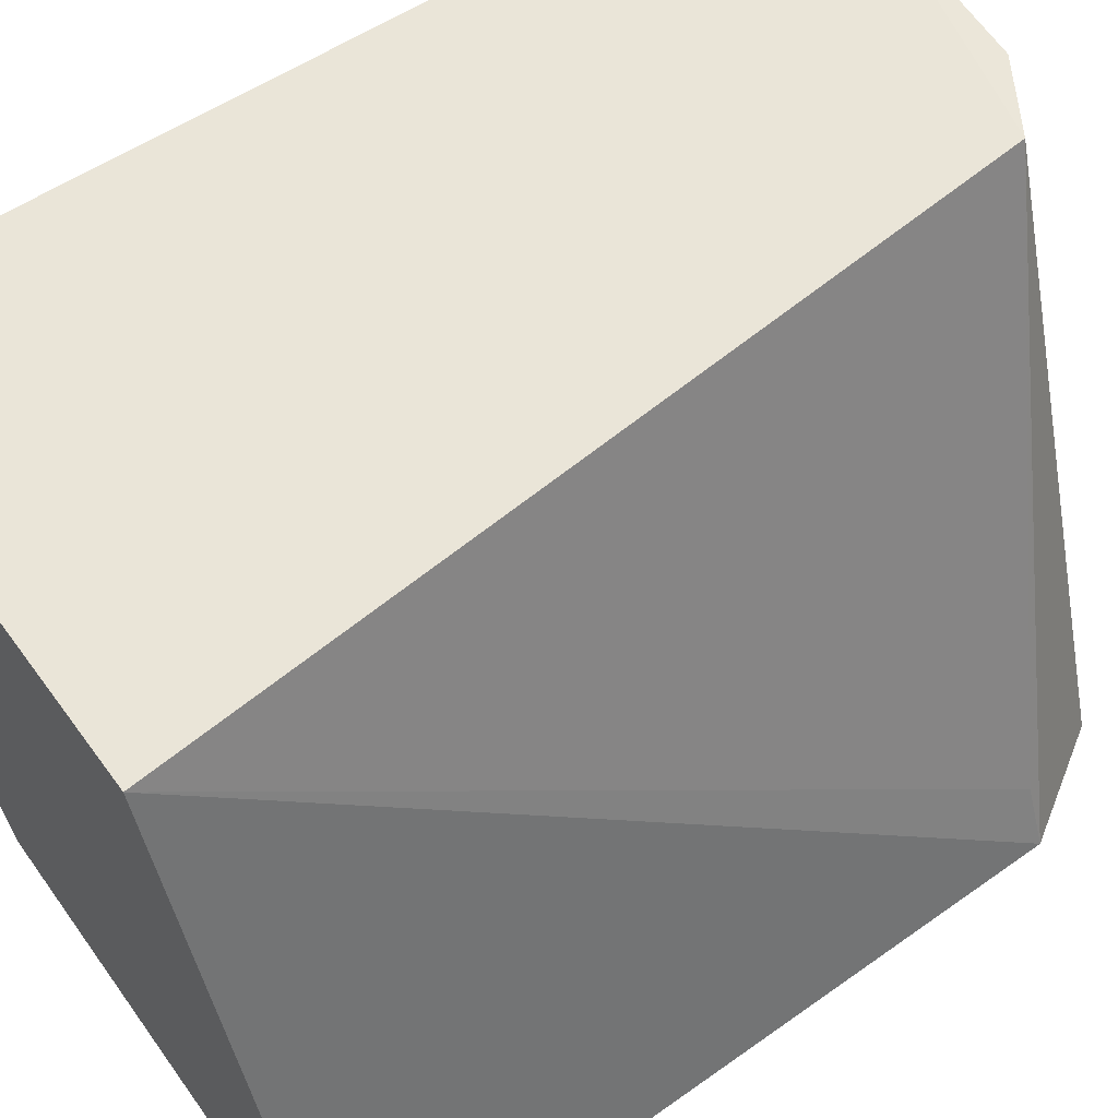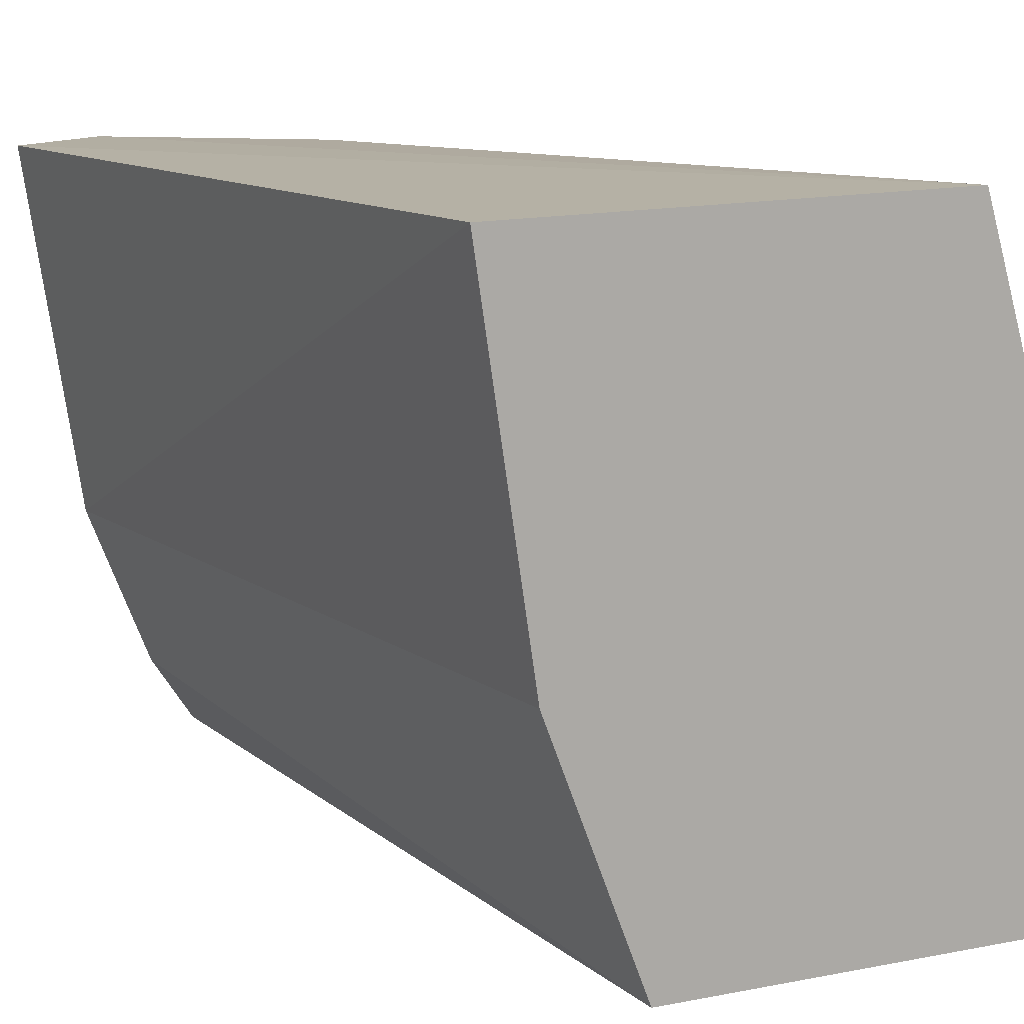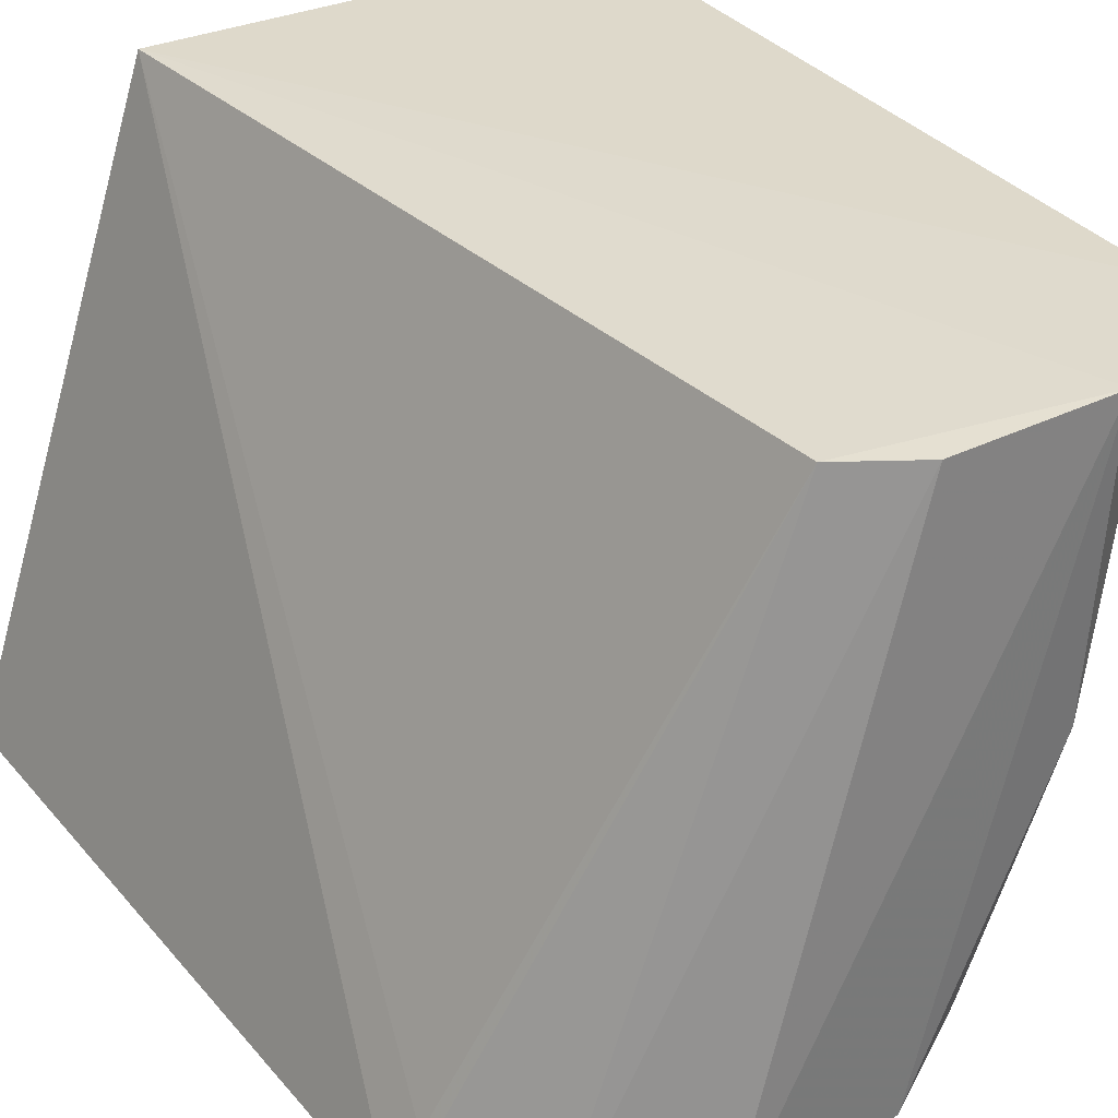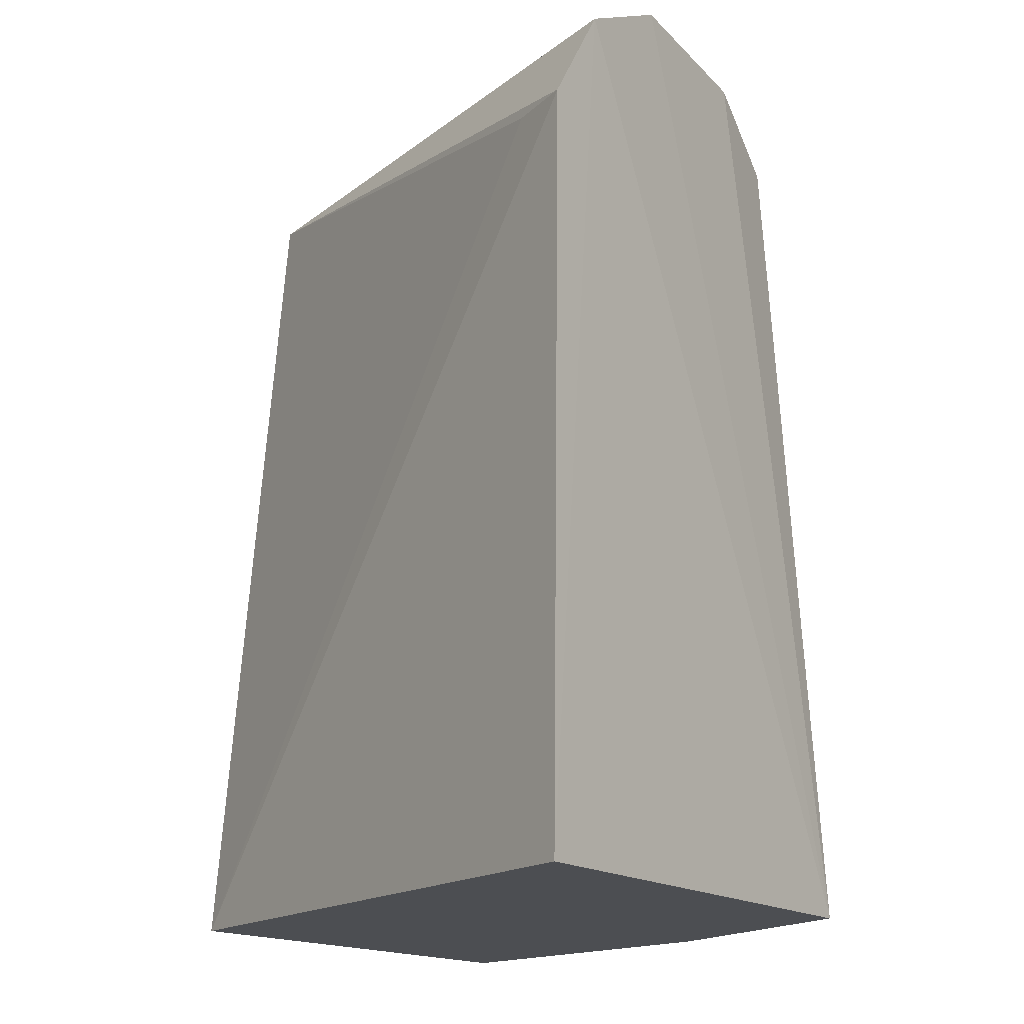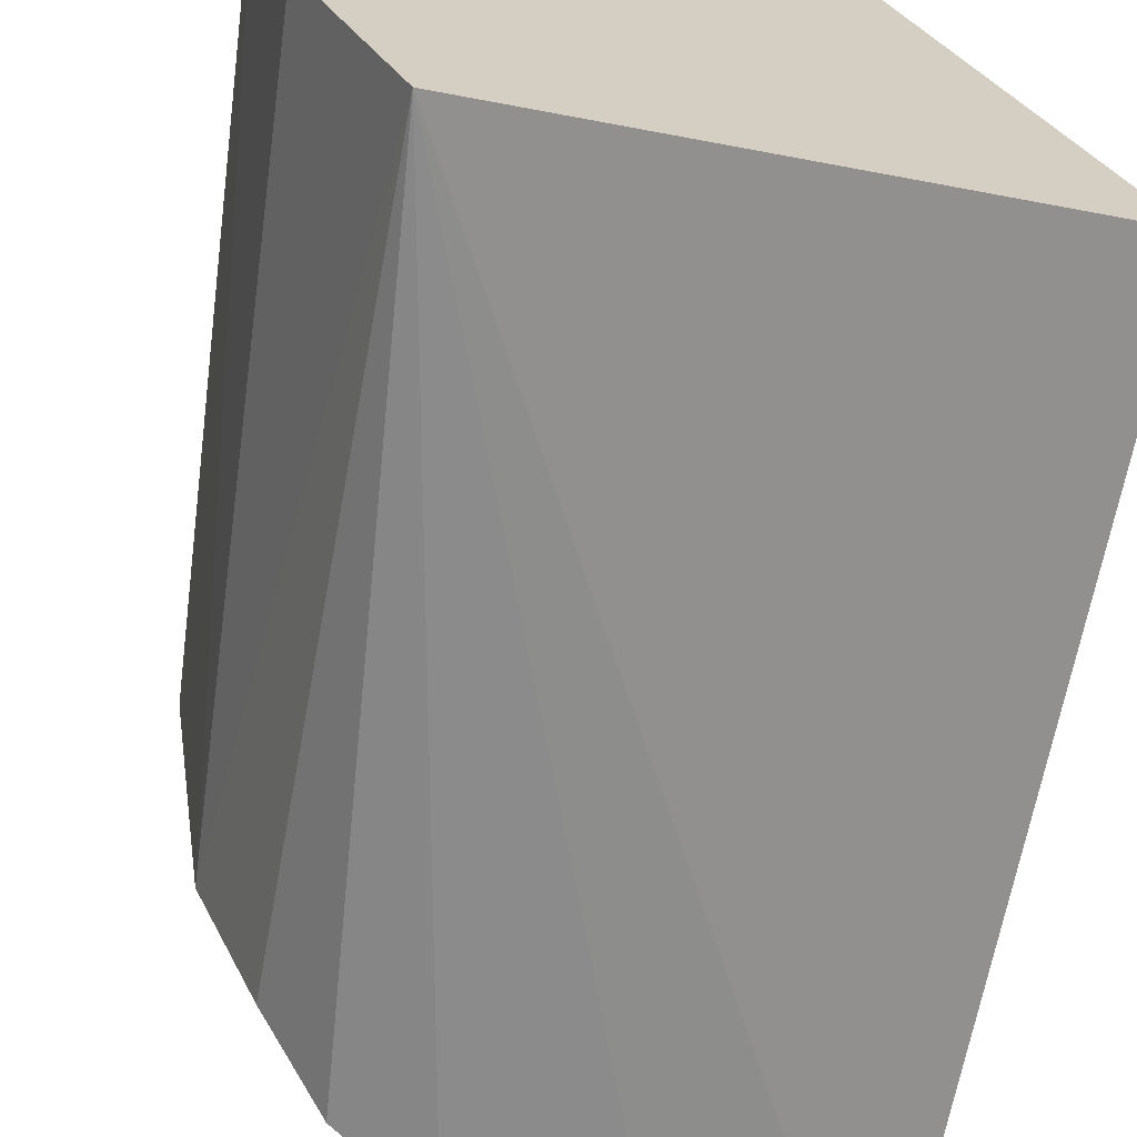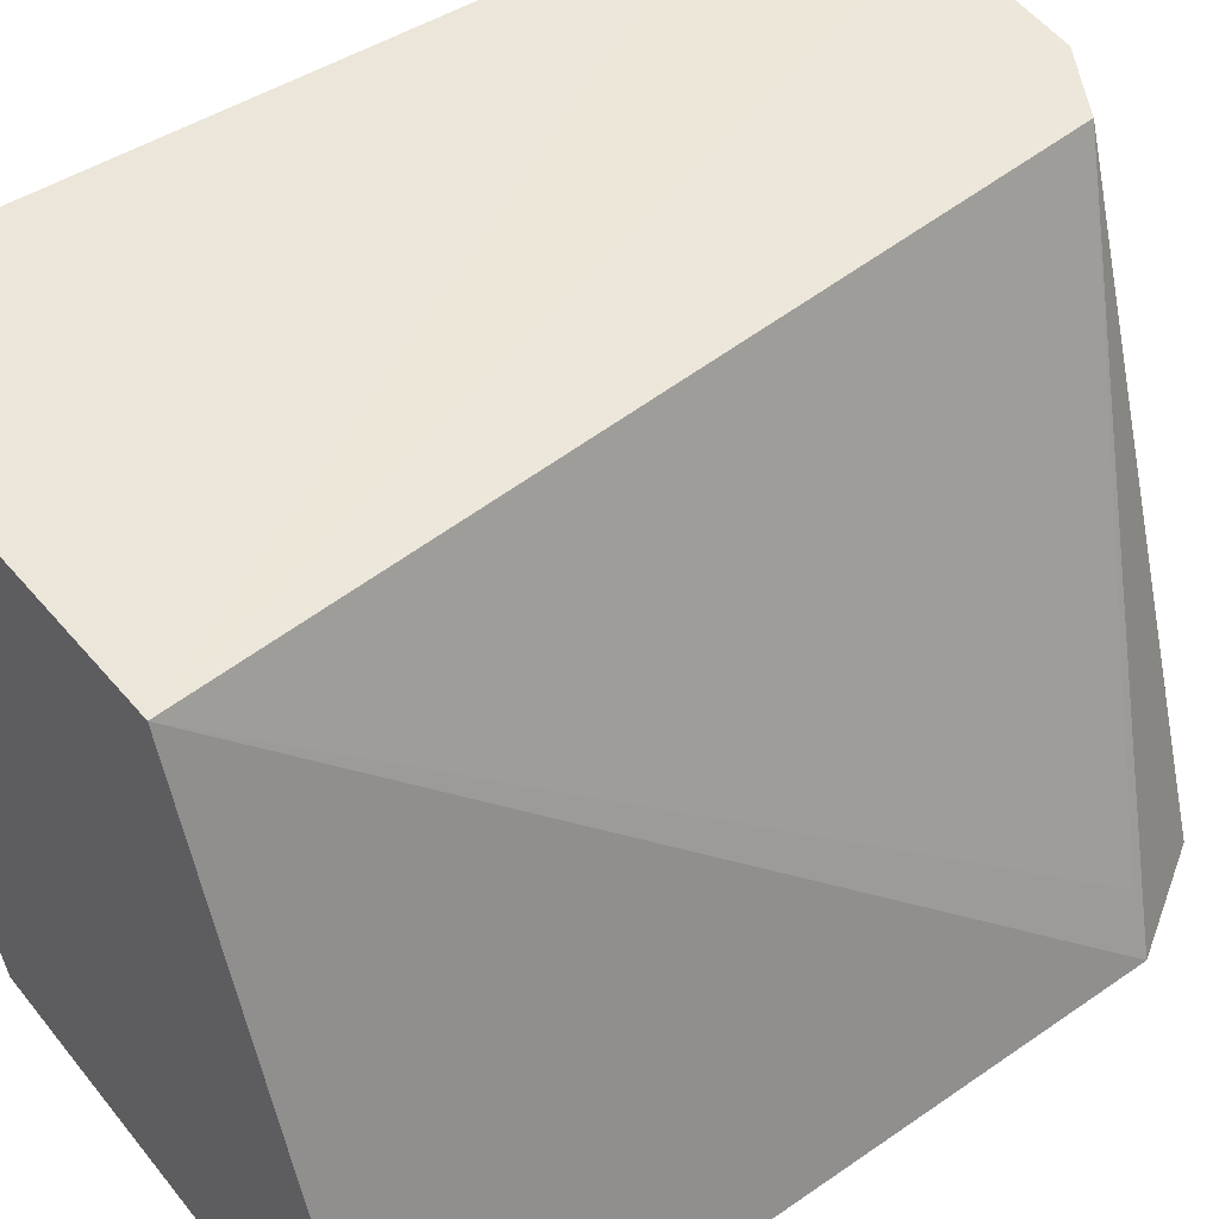
<metadata>
{"format":"obj","ext":"obj","renderer":"f3d","projection":"perspective","resolution":1024,"background":"white","views":[{"elev":58.8,"azim":54.2,"up":"+Z"},{"elev":11.4,"azim":-34.1,"up":"+Z"},{"elev":32.1,"azim":147.3,"up":"+Z"},{"elev":-16.7,"azim":128.1,"up":"+Y"},{"elev":-65.3,"azim":-9.7,"up":"+Z"},{"elev":47.4,"azim":52.4,"up":"+Z"}]}
</metadata>
<code>
v -0.06152 0.07957 -0.003497
v -0.05412 0.05762 -0.01942
v -0.05431 0.07662 -0.0195
v -0.06355 0.08061 -0.01851
v -0.07166 0.05762 -0.003302
v -0.06755 0.05762 -0.01856
v -0.05911 0.08093 -0.01908
v -0.05948 0.05762 -0.003229
v -0.07086 0.07809 -0.003196
v -0.05604 0.07935 -0.01941
v -0.06745 0.08081 -0.003258
v -0.055 0.07662 -0.01784
v -0.06955 0.07777 -0.01198
v -0.06335 0.08068 -0.003483
v -0.07018 0.05762 -0.01223
v -0.06611 0.07908 -0.01797
v -0.06734 0.08039 -0.01073
v -0.06786 0.07788 -0.01595
v -0.06787 0.07894 -0.01402
f 6 2 5
f 7 6 4
f 8 2 3
f 8 5 2
f 9 5 8
f 10 3 2
f 10 2 6
f 10 6 7
f 10 1 3
f 11 7 4
f 11 9 8
f 11 8 1
f 12 8 3
f 12 3 1
f 12 1 8
f 13 5 9
f 14 10 7
f 14 1 10
f 14 11 1
f 14 7 11
f 15 13 6
f 15 6 5
f 15 5 13
f 16 4 6
f 17 13 9
f 17 9 11
f 17 11 4
f 17 4 16
f 18 16 6
f 18 6 13
f 19 17 16
f 19 13 17
f 19 18 13
f 19 16 18

</code>
